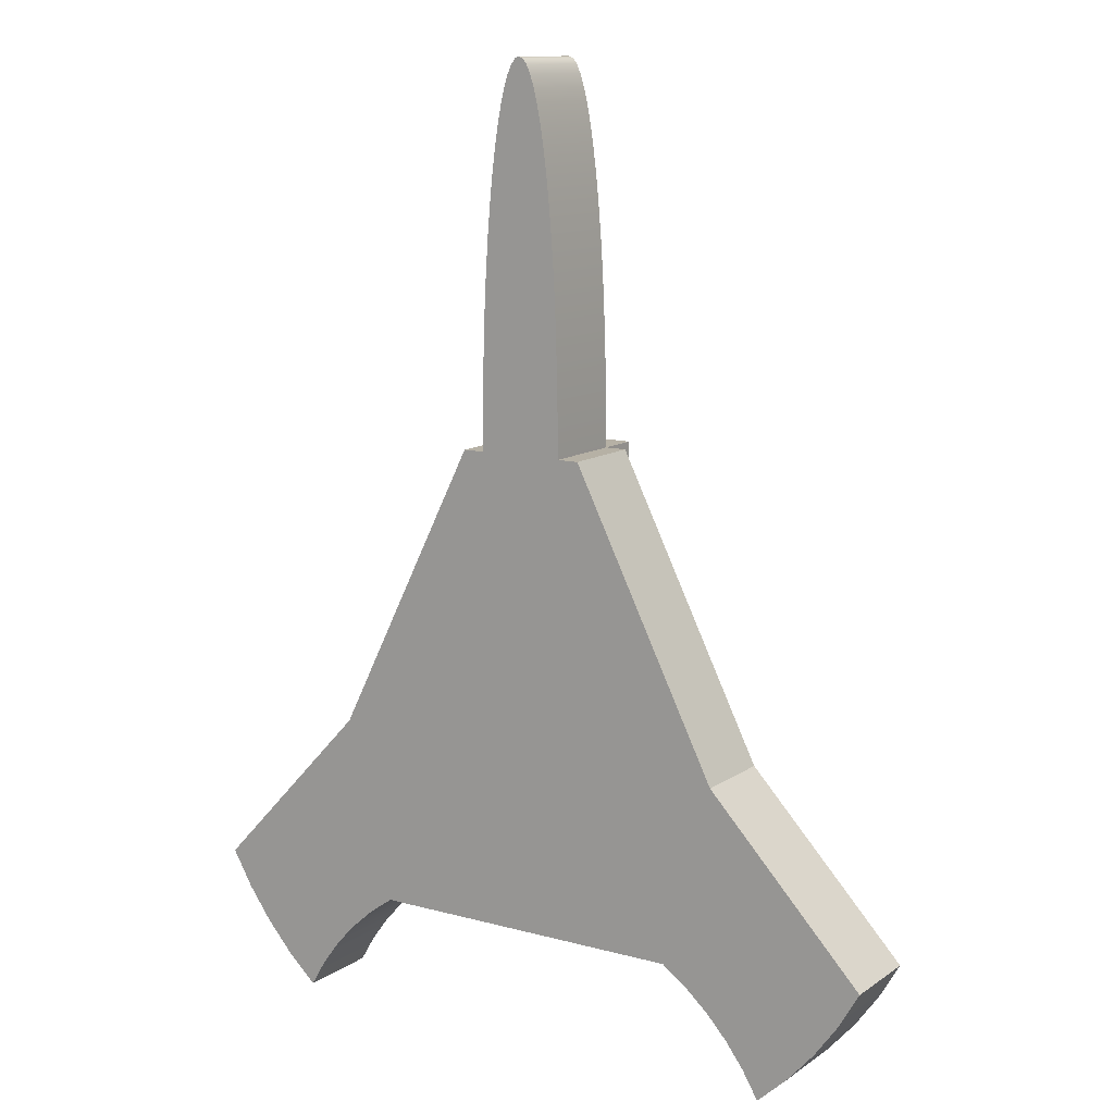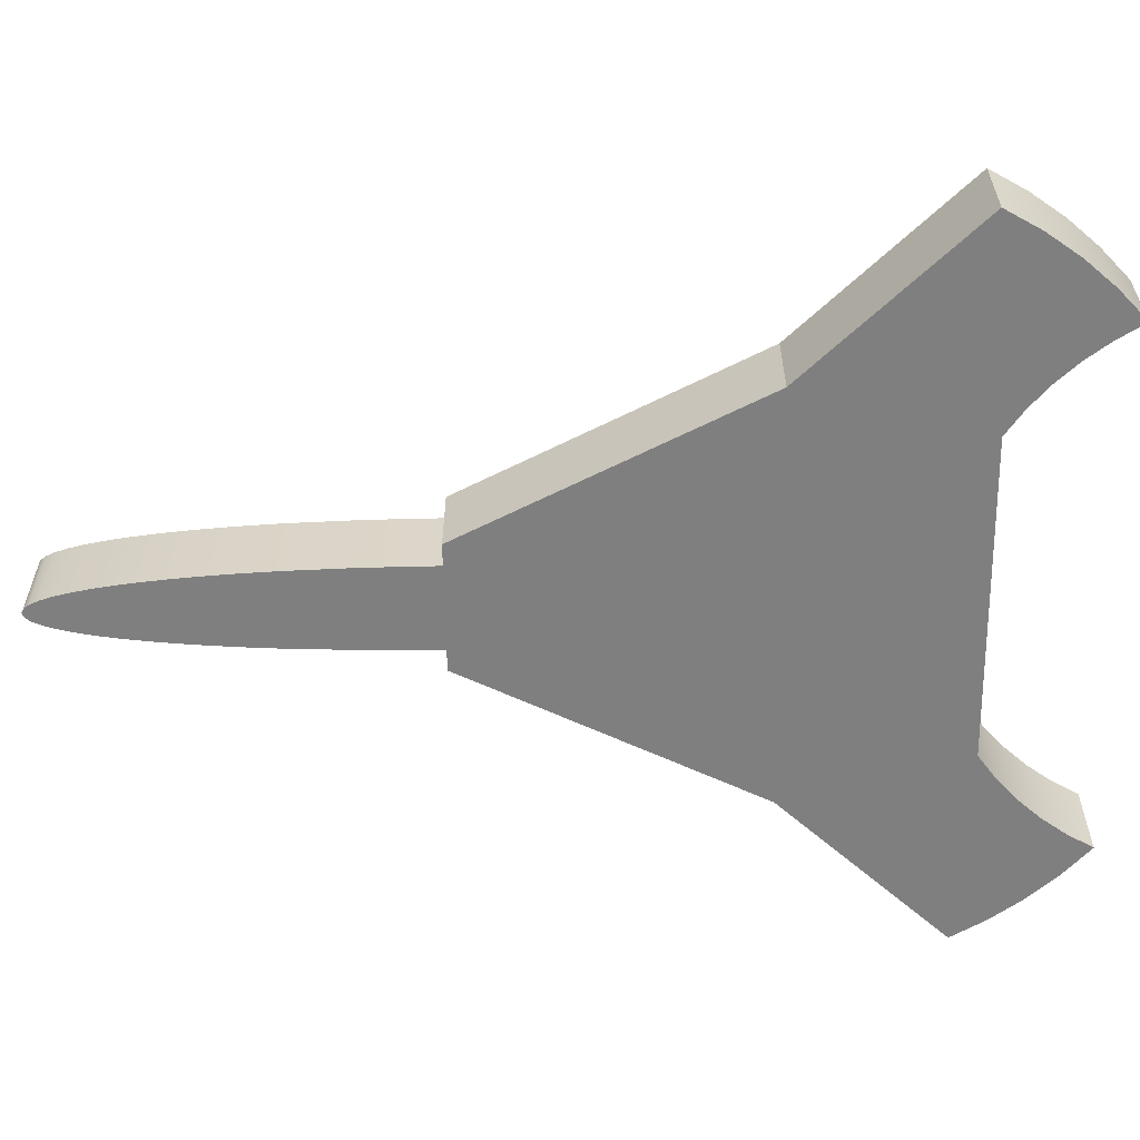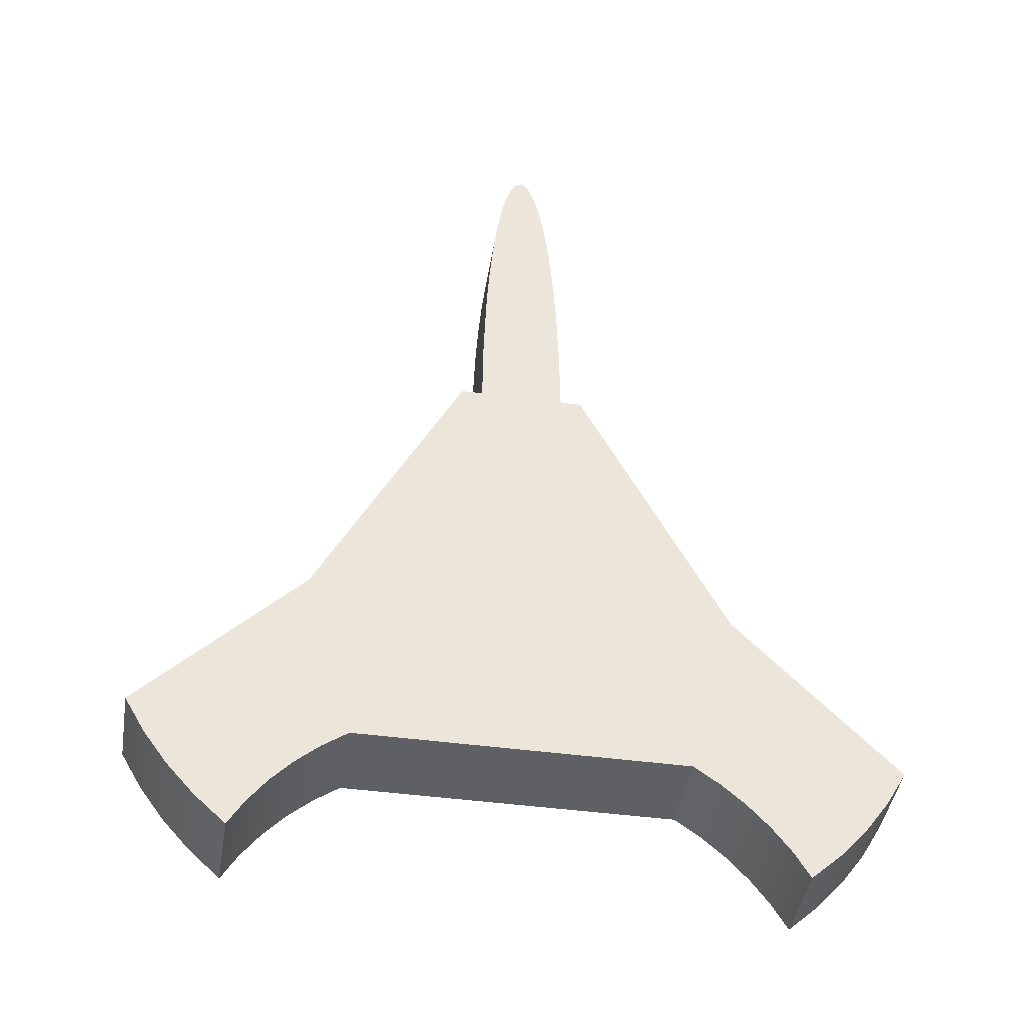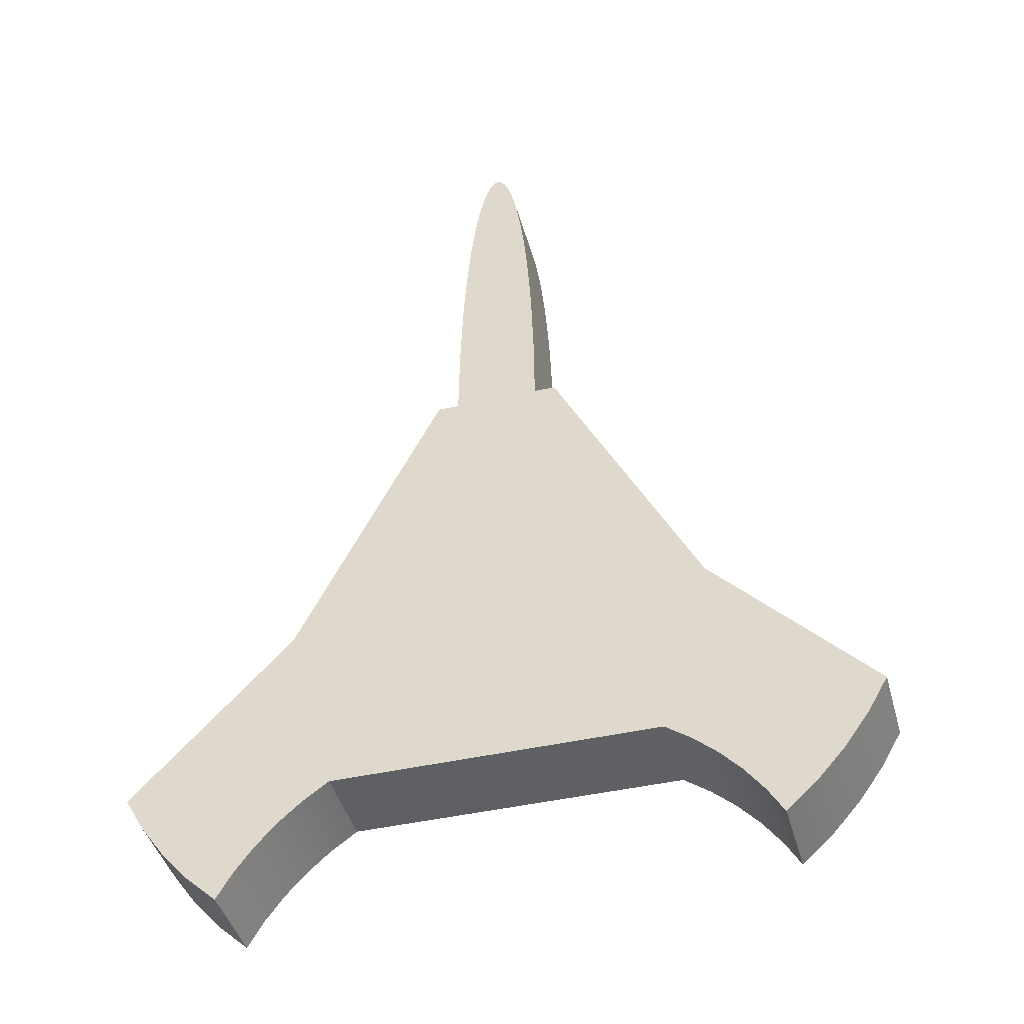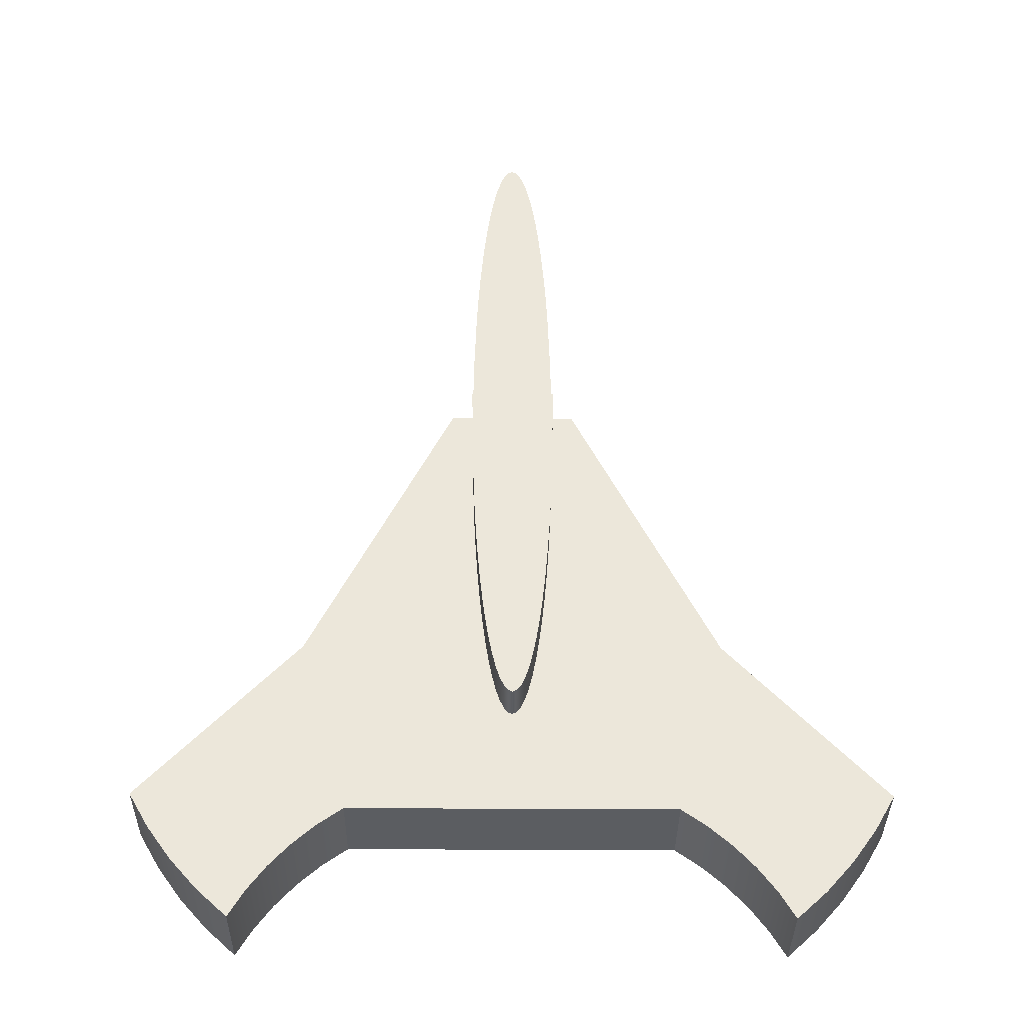
<metadata>
{"format":"obj","ext":"obj","renderer":"f3d","projection":"perspective","resolution":1024,"background":"white","views":[{"elev":12.0,"azim":33.0,"up":"+Z"},{"elev":-59.9,"azim":90.8,"up":"+Y"},{"elev":-43.7,"azim":-9.1,"up":"+Z"},{"elev":-43.0,"azim":15.2,"up":"+Z"},{"elev":-35.7,"azim":179.5,"up":"+Z"}]}
</metadata>
<code>
v -0.5 1 -1.5
v -0.4904 1 -0.6561
v -0.4619 1 0.1554
v -0.441 1 0.5391
v -0.4157 1 0.9032
v -0.3865 1 1.244
v -0.3536 1 1.559
v -0.3172 1 1.844
v -0.2778 1 2.097
v -0.2357 1 2.315
v -0.1913 1 2.496
v -0.1451 1 2.639
v -0.09755 1 2.743
v -0.04901 1 2.805
v -2.833e-16 1 2.826
v 0.04901 1 2.805
v 0.09755 1 2.743
v 0.1451 1 2.639
v 0.1913 1 2.496
v 0.2357 1 2.315
v 0.2778 1 2.097
v 0.3172 1 1.844
v 0.3536 1 1.559
v 0.3865 1 1.244
v 0.4157 1 0.9032
v 0.441 1 0.5391
v 0.4619 1 0.1554
v 0.4904 1 -0.6561
v 0.5 1 -1.5
v -2.46 0 -4.919
v -0.75 0 -1.5
v -0.75 1 -1.5
v -2.46 1 -4.919
v 0.5 1 -1.5
v 0.4904 1 -2.344
v 0.4619 1 -3.155
v 0.441 1 -3.539
v 0.4157 1 -3.903
v 0.3865 1 -4.244
v 0.3536 1 -4.559
v 0.3172 1 -4.844
v 0.2778 1 -5.097
v 0.2357 1 -5.315
v 0.1913 1 -5.496
v 0.1451 1 -5.639
v 0.09755 1 -5.743
v 0.04901 1 -5.805
v 0 1 -5.826
v -0.04901 1 -5.805
v -0.09755 1 -5.743
v -0.1451 1 -5.639
v -0.1913 1 -5.496
v -0.2357 1 -5.315
v -0.2778 1 -5.097
v -0.3172 1 -4.844
v -0.3536 1 -4.559
v -0.3865 1 -4.244
v -0.4157 1 -3.903
v -0.441 1 -3.539
v -0.4619 1 -3.155
v -0.4904 1 -2.344
v -0.5 1 -1.5
v -0.5 1.5 -1.5
v -0.4904 1.5 -2.344
v -0.4619 1.5 -3.155
v -0.441 1.5 -3.539
v -0.4157 1.5 -3.903
v -0.3865 1.5 -4.244
v -0.3536 1.5 -4.559
v -0.3172 1.5 -4.844
v -0.2778 1.5 -5.097
v -0.2357 1.5 -5.315
v -0.1913 1.5 -5.496
v -0.1451 1.5 -5.639
v -0.09755 1.5 -5.743
v -0.04901 1.5 -5.805
v 0 1.5 -5.826
v 0.04901 1.5 -5.805
v 0.09755 1.5 -5.743
v 0.1451 1.5 -5.639
v 0.1913 1.5 -5.496
v 0.2357 1.5 -5.315
v 0.2778 1.5 -5.097
v 0.3172 1.5 -4.844
v 0.3536 1.5 -4.559
v 0.3865 1.5 -4.244
v 0.4157 1.5 -3.903
v 0.441 1.5 -3.539
v 0.4619 1.5 -3.155
v 0.4904 1.5 -2.344
v 0.5 1.5 -1.5
v -4.303 0 -6.882
v -2.46 0 -4.919
v -2.46 1 -4.919
v -4.303 1 -6.882
v -0.75 0 -1.5
v -0.5 0 -1.5
v -0.5 1 -1.5
v -0.75 1 -1.5
v 0.5 0 -1.5
v 0.4904 0 -0.6561
v 0.4619 0 0.1554
v 0.441 0 0.5391
v 0.4157 0 0.9032
v 0.3865 0 1.244
v 0.3536 0 1.559
v 0.3172 0 1.844
v 0.2778 0 2.097
v 0.2357 0 2.315
v 0.1913 0 2.496
v 0.1451 0 2.639
v 0.09755 0 2.743
v 0.04901 0 2.805
v -2.833e-16 0 2.826
v -0.04901 0 2.805
v -0.09755 0 2.743
v -0.1451 0 2.639
v -0.1913 0 2.496
v -0.2357 0 2.315
v -0.2778 0 2.097
v -0.3172 0 1.844
v -0.3536 0 1.559
v -0.3865 0 1.244
v -0.4157 0 0.9032
v -0.441 0 0.5391
v -0.4619 0 0.1554
v -0.4904 0 -0.6561
v -0.5 0 -1.5
v -0.75 0 -1.5
v -2.46 0 -4.919
v -4.303 0 -6.882
v -4.061 0 -7.3
v -3.778 0 -7.692
v -3.458 0 -8.053
v -3.103 0 -8.381
v -2.918 0 -8.068
v -2.702 0 -7.776
v -2.457 0 -7.507
v -2.185 0 -7.266
v -1.889 0 -7.054
v 1.889 0 -7.054
v 2.185 0 -7.266
v 2.457 0 -7.507
v 2.702 0 -7.776
v 2.918 0 -8.068
v 3.103 0 -8.381
v 3.458 0 -8.053
v 3.778 0 -7.692
v 4.061 0 -7.3
v 4.303 0 -6.882
v 2.46 0 -4.919
v 0.75 0 -1.5
v -3.103 0 -8.381
v -3.458 0 -8.053
v -3.778 0 -7.692
v -4.061 0 -7.3
v -4.303 0 -6.882
v -4.303 1 -6.882
v -4.061 1 -7.3
v -3.778 1 -7.692
v -3.458 1 -8.053
v -3.103 1 -8.381
v 4.303 0 -6.882
v 4.061 0 -7.3
v 3.778 0 -7.692
v 3.458 0 -8.053
v 3.103 0 -8.381
v 3.103 1 -8.381
v 3.458 1 -8.053
v 3.778 1 -7.692
v 4.061 1 -7.3
v 4.303 1 -6.882
v 0.5 0 -1.5
v 0.75 0 -1.5
v 0.75 1 -1.5
v 0.5 1 -1.5
v -3.103 1 -8.381
v -3.458 1 -8.053
v -3.778 1 -7.692
v -4.061 1 -7.3
v -4.303 1 -6.882
v -2.46 1 -4.919
v -0.75 1 -1.5
v -0.5 1 -1.5
v -0.4904 1 -2.344
v -0.4619 1 -3.155
v -0.441 1 -3.539
v -0.4157 1 -3.903
v -0.3865 1 -4.244
v -0.3536 1 -4.559
v -0.3172 1 -4.844
v -0.2778 1 -5.097
v -0.2357 1 -5.315
v -0.1913 1 -5.496
v -0.1451 1 -5.639
v -0.09755 1 -5.743
v -0.04901 1 -5.805
v 0 1 -5.826
v 0.04901 1 -5.805
v 0.09755 1 -5.743
v 0.1451 1 -5.639
v 0.1913 1 -5.496
v 0.2357 1 -5.315
v 0.2778 1 -5.097
v 0.3172 1 -4.844
v 0.3536 1 -4.559
v 0.3865 1 -4.244
v 0.4157 1 -3.903
v 0.441 1 -3.539
v 0.4619 1 -3.155
v 0.4904 1 -2.344
v 0.5 1 -1.5
v 0.75 1 -1.5
v 2.46 1 -4.919
v 4.303 1 -6.882
v 4.061 1 -7.3
v 3.778 1 -7.692
v 3.458 1 -8.053
v 3.103 1 -8.381
v 2.918 1 -8.068
v 2.702 1 -7.776
v 2.457 1 -7.507
v 2.185 1 -7.266
v 1.889 1 -7.054
v -1.889 1 -7.054
v -2.185 1 -7.266
v -2.457 1 -7.507
v -2.702 1 -7.776
v -2.918 1 -8.068
v 3.103 0 -8.381
v 2.918 0 -8.068
v 2.702 0 -7.776
v 2.457 0 -7.507
v 2.185 0 -7.266
v 1.889 0 -7.054
v 1.889 1 -7.054
v 2.185 1 -7.266
v 2.457 1 -7.507
v 2.702 1 -7.776
v 2.918 1 -8.068
v 3.103 1 -8.381
v 0.5 1.5 -1.5
v 0.4904 1.5 -2.344
v 0.4619 1.5 -3.155
v 0.441 1.5 -3.539
v 0.4157 1.5 -3.903
v 0.3865 1.5 -4.244
v 0.3536 1.5 -4.559
v 0.3172 1.5 -4.844
v 0.2778 1.5 -5.097
v 0.2357 1.5 -5.315
v 0.1913 1.5 -5.496
v 0.1451 1.5 -5.639
v 0.09755 1.5 -5.743
v 0.04901 1.5 -5.805
v 0 1.5 -5.826
v -0.04901 1.5 -5.805
v -0.09755 1.5 -5.743
v -0.1451 1.5 -5.639
v -0.1913 1.5 -5.496
v -0.2357 1.5 -5.315
v -0.2778 1.5 -5.097
v -0.3172 1.5 -4.844
v -0.3536 1.5 -4.559
v -0.3865 1.5 -4.244
v -0.4157 1.5 -3.903
v -0.441 1.5 -3.539
v -0.4619 1.5 -3.155
v -0.4904 1.5 -2.344
v -0.5 1.5 -1.5
v 2.46 0 -4.919
v 4.303 0 -6.882
v 4.303 1 -6.882
v 2.46 1 -4.919
v -1.889 0 -7.054
v -2.185 0 -7.266
v -2.457 0 -7.507
v -2.702 0 -7.776
v -2.918 0 -8.068
v -3.103 0 -8.381
v -3.103 1 -8.381
v -2.918 1 -8.068
v -2.702 1 -7.776
v -2.457 1 -7.507
v -2.185 1 -7.266
v -1.889 1 -7.054
v 1.889 0 -7.054
v -1.889 0 -7.054
v -1.889 1 -7.054
v 1.889 1 -7.054
v 0.75 0 -1.5
v 2.46 0 -4.919
v 2.46 1 -4.919
v 0.75 1 -1.5
v -0.5 1 -1.5
v 0.5 1 -1.5
v 0.5 1.5 -1.5
v -0.5 1.5 -1.5
v -0.5 0 -1.5
v -0.4904 0 -0.6561
v -0.4619 0 0.1554
v -0.441 0 0.5391
v -0.4157 0 0.9032
v -0.3865 0 1.244
v -0.3536 0 1.559
v -0.3172 0 1.844
v -0.2778 0 2.097
v -0.2357 0 2.315
v -0.1913 0 2.496
v -0.1451 0 2.639
v -0.09755 0 2.743
v -0.04901 0 2.805
v -2.833e-16 0 2.826
v 0.04901 0 2.805
v 0.09755 0 2.743
v 0.1451 0 2.639
v 0.1913 0 2.496
v 0.2357 0 2.315
v 0.2778 0 2.097
v 0.3172 0 1.844
v 0.3536 0 1.559
v 0.3865 0 1.244
v 0.4157 0 0.9032
v 0.441 0 0.5391
v 0.4619 0 0.1554
v 0.4904 0 -0.6561
v 0.5 0 -1.5
v 0.5 1 -1.5
v 0.4904 1 -0.6561
v 0.4619 1 0.1554
v 0.441 1 0.5391
v 0.4157 1 0.9032
v 0.3865 1 1.244
v 0.3536 1 1.559
v 0.3172 1 1.844
v 0.2778 1 2.097
v 0.2357 1 2.315
v 0.1913 1 2.496
v 0.1451 1 2.639
v 0.09755 1 2.743
v 0.04901 1 2.805
v -2.833e-16 1 2.826
v -0.04901 1 2.805
v -0.09755 1 2.743
v -0.1451 1 2.639
v -0.1913 1 2.496
v -0.2357 1 2.315
v -0.2778 1 2.097
v -0.3172 1 1.844
v -0.3536 1 1.559
v -0.3865 1 1.244
v -0.4157 1 0.9032
v -0.441 1 0.5391
v -0.4619 1 0.1554
v -0.4904 1 -0.6561
v -0.5 1 -1.5
f 29 1 28
f 28 1 2
f 28 2 27
f 27 2 3
f 27 3 26
f 26 3 4
f 26 4 25
f 25 4 5
f 25 5 24
f 24 5 6
f 24 6 23
f 23 6 7
f 23 7 22
f 22 7 8
f 22 8 21
f 21 8 9
f 21 9 20
f 20 9 10
f 20 10 19
f 19 10 11
f 19 11 18
f 18 11 12
f 18 12 17
f 17 12 13
f 17 13 16
f 16 13 14
f 16 14 15
f 30 31 33
f 33 31 32
f 34 35 91
f 91 35 90
f 90 35 36
f 90 36 89
f 89 36 37
f 89 37 88
f 88 37 38
f 88 38 87
f 87 38 39
f 87 39 86
f 86 39 40
f 86 40 85
f 85 40 41
f 85 41 84
f 84 41 42
f 84 42 83
f 83 42 43
f 83 43 82
f 82 43 44
f 82 44 81
f 81 44 45
f 81 45 80
f 80 45 46
f 80 46 79
f 79 46 47
f 79 47 78
f 78 47 48
f 78 48 77
f 77 48 49
f 77 49 76
f 76 49 50
f 76 50 75
f 75 50 51
f 75 51 74
f 74 51 52
f 74 52 73
f 73 52 53
f 73 53 72
f 72 53 54
f 72 54 71
f 71 54 55
f 71 55 70
f 70 55 56
f 70 56 69
f 69 56 57
f 69 57 68
f 68 57 58
f 68 58 67
f 67 58 59
f 67 59 66
f 66 59 60
f 66 60 65
f 65 60 61
f 65 61 64
f 64 61 62
f 64 62 63
f 92 93 95
f 95 93 94
f 96 97 99
f 99 97 98
f 101 127 100
f 100 127 128
f 100 128 151
f 151 128 130
f 151 130 140
f 140 130 139
f 139 130 138
f 138 130 132
f 138 132 137
f 137 132 133
f 137 133 134
f 127 101 126
f 126 101 102
f 126 102 125
f 125 102 103
f 125 103 124
f 124 103 104
f 124 104 123
f 123 104 105
f 123 105 122
f 122 105 106
f 122 106 121
f 121 106 107
f 121 107 120
f 120 107 108
f 120 108 119
f 119 108 109
f 119 109 118
f 118 109 110
f 118 110 117
f 117 110 111
f 117 111 116
f 116 111 112
f 116 112 115
f 115 112 113
f 115 113 114
f 128 129 130
f 130 131 132
f 135 136 134
f 134 136 137
f 140 141 151
f 151 141 142
f 151 142 143
f 151 143 149
f 149 143 144
f 149 144 148
f 148 144 147
f 147 144 145
f 147 145 146
f 149 150 151
f 151 152 100
f 162 153 161
f 161 153 154
f 161 154 160
f 160 154 155
f 160 155 159
f 159 155 156
f 159 156 158
f 158 156 157
f 172 163 171
f 171 163 164
f 171 164 170
f 170 164 165
f 170 165 169
f 169 165 166
f 169 166 168
f 168 166 167
f 173 174 176
f 176 174 175
f 177 178 229
f 229 178 228
f 228 178 179
f 228 179 227
f 227 179 180
f 227 180 226
f 226 180 181
f 226 181 225
f 225 181 182
f 225 182 195
f 195 182 194
f 194 182 193
f 193 182 192
f 192 182 191
f 191 182 190
f 190 182 189
f 189 182 188
f 188 182 187
f 187 182 186
f 186 182 185
f 185 182 183
f 185 183 184
f 195 196 225
f 225 196 197
f 225 197 198
f 225 198 224
f 224 198 199
f 224 199 200
f 200 201 224
f 224 201 214
f 224 214 215
f 201 202 214
f 214 202 203
f 214 203 204
f 204 205 214
f 214 205 206
f 214 206 207
f 207 208 214
f 214 208 209
f 214 209 210
f 210 211 214
f 214 211 213
f 213 211 212
f 224 215 223
f 223 215 216
f 223 216 222
f 222 216 217
f 222 217 221
f 221 217 218
f 221 218 220
f 220 218 219
f 241 230 240
f 240 230 231
f 240 231 239
f 239 231 232
f 239 232 238
f 238 232 233
f 238 233 237
f 237 233 234
f 237 234 236
f 236 234 235
f 270 242 269
f 269 242 243
f 269 243 268
f 268 243 244
f 268 244 267
f 267 244 245
f 267 245 266
f 266 245 246
f 266 246 265
f 265 246 247
f 265 247 264
f 264 247 248
f 264 248 263
f 263 248 249
f 263 249 262
f 262 249 250
f 262 250 261
f 261 250 251
f 261 251 260
f 260 251 252
f 260 252 259
f 259 252 253
f 259 253 258
f 258 253 254
f 258 254 257
f 257 254 255
f 257 255 256
f 271 272 274
f 274 272 273
f 286 275 285
f 285 275 276
f 285 276 284
f 284 276 277
f 284 277 283
f 283 277 278
f 283 278 282
f 282 278 279
f 282 279 281
f 281 279 280
f 287 288 290
f 290 288 289
f 291 292 294
f 294 292 293
f 295 296 298
f 298 296 297
f 299 300 356
f 356 300 355
f 355 300 301
f 355 301 354
f 354 301 302
f 354 302 353
f 353 302 303
f 353 303 352
f 352 303 304
f 352 304 351
f 351 304 305
f 351 305 350
f 350 305 306
f 350 306 349
f 349 306 307
f 349 307 348
f 348 307 308
f 348 308 347
f 347 308 309
f 347 309 346
f 346 309 310
f 346 310 345
f 345 310 311
f 345 311 344
f 344 311 312
f 344 312 343
f 343 312 313
f 343 313 342
f 342 313 314
f 342 314 341
f 341 314 315
f 341 315 340
f 340 315 316
f 340 316 339
f 339 316 317
f 339 317 338
f 338 317 318
f 338 318 337
f 337 318 319
f 337 319 336
f 336 319 320
f 336 320 335
f 335 320 321
f 335 321 334
f 334 321 322
f 334 322 333
f 333 322 323
f 333 323 332
f 332 323 324
f 332 324 331
f 331 324 325
f 331 325 330
f 330 325 326
f 330 326 329
f 329 326 327
f 329 327 328

</code>
